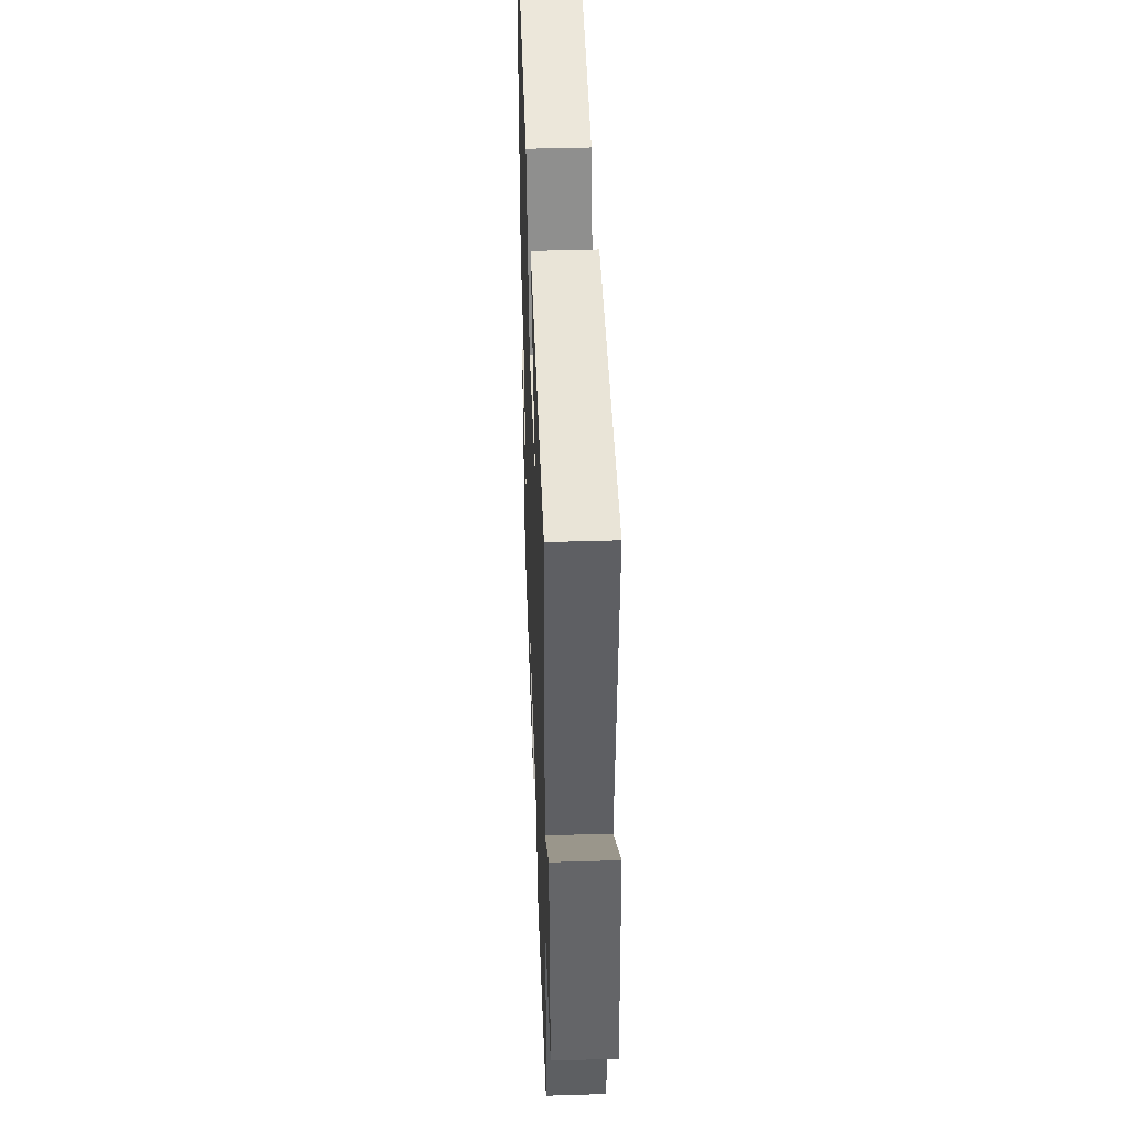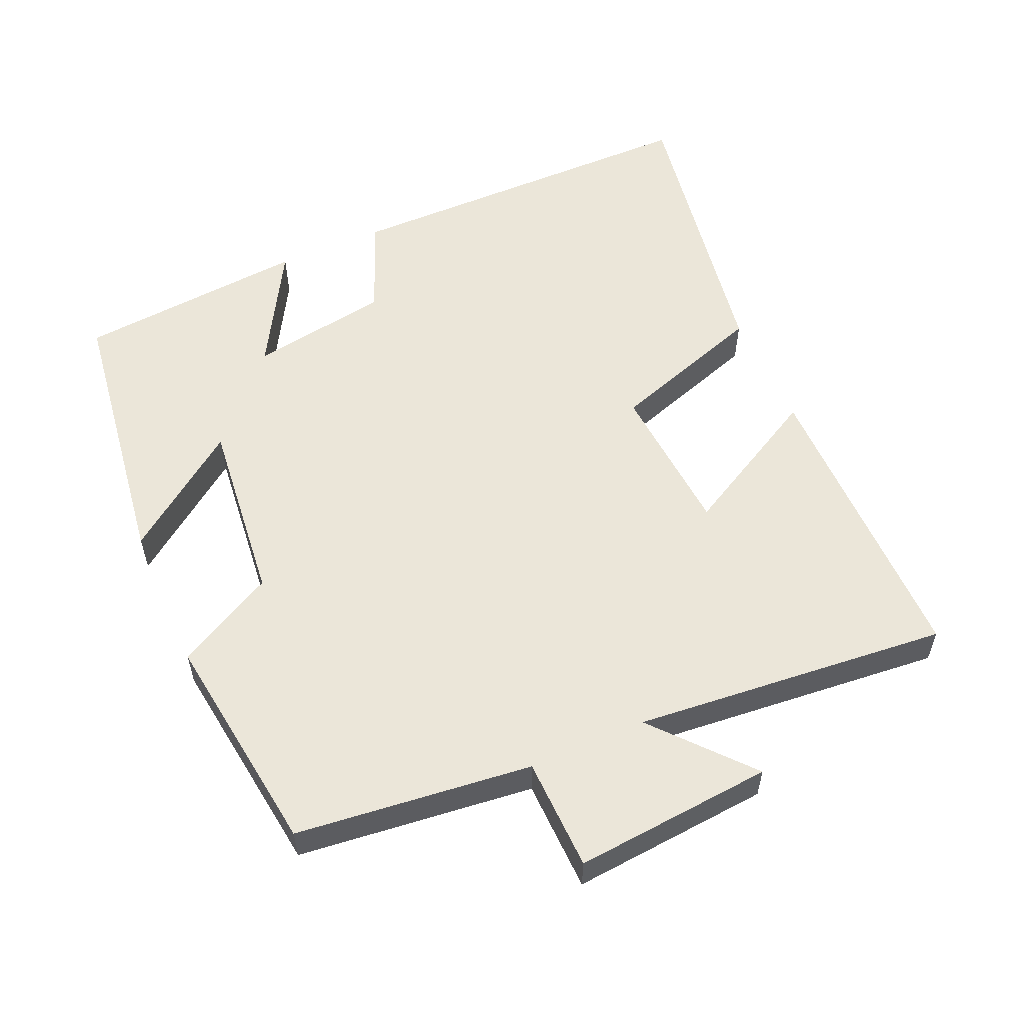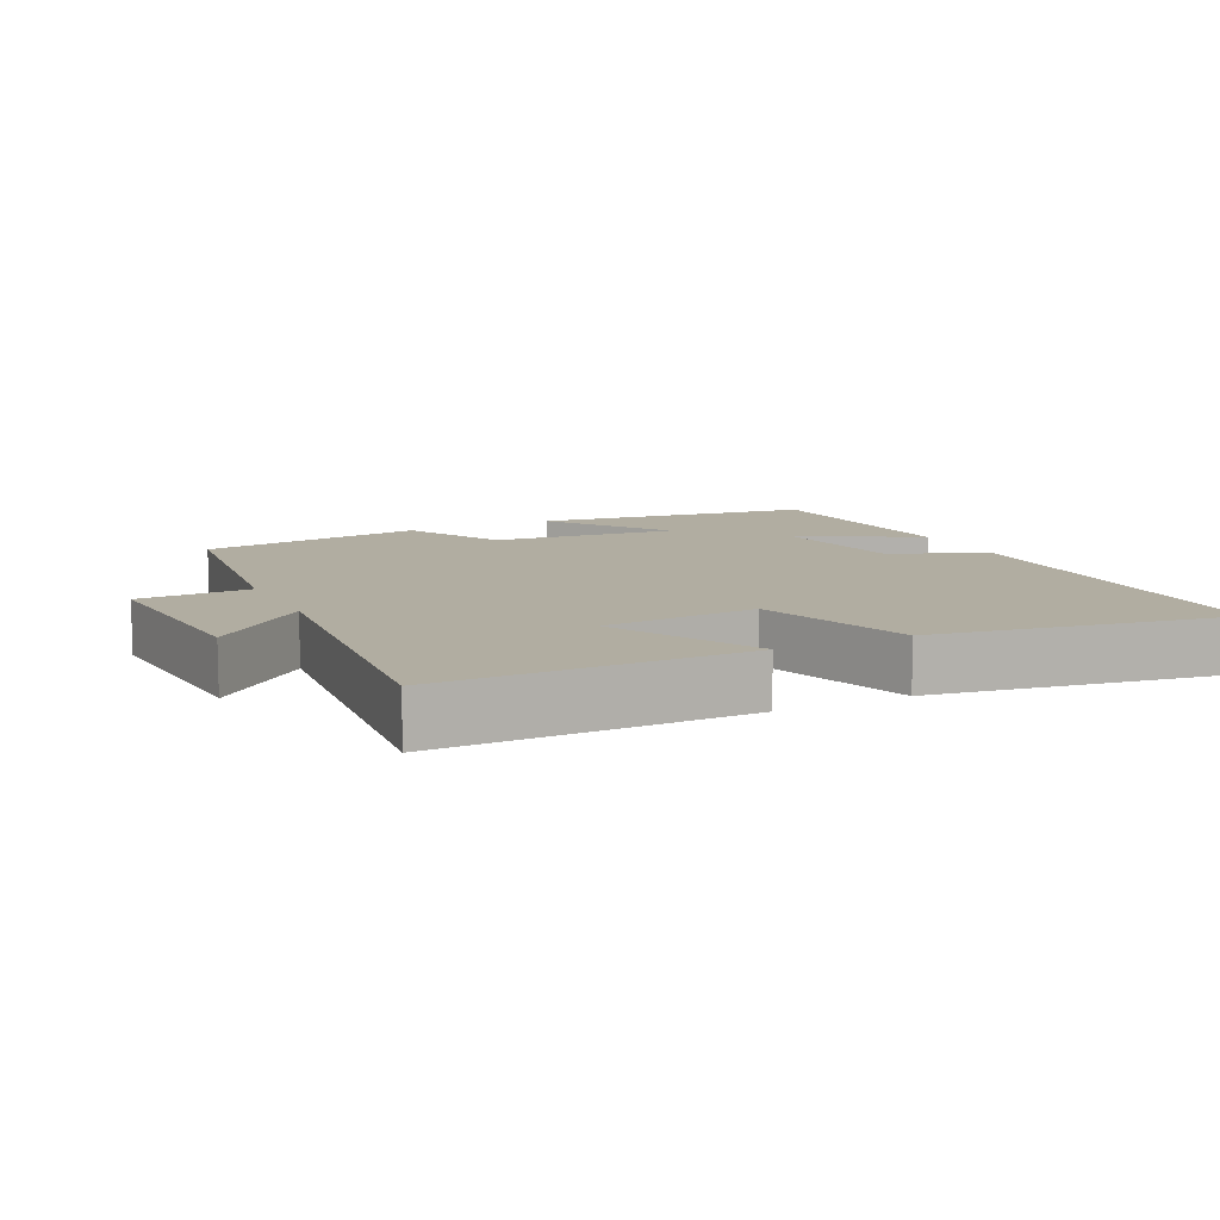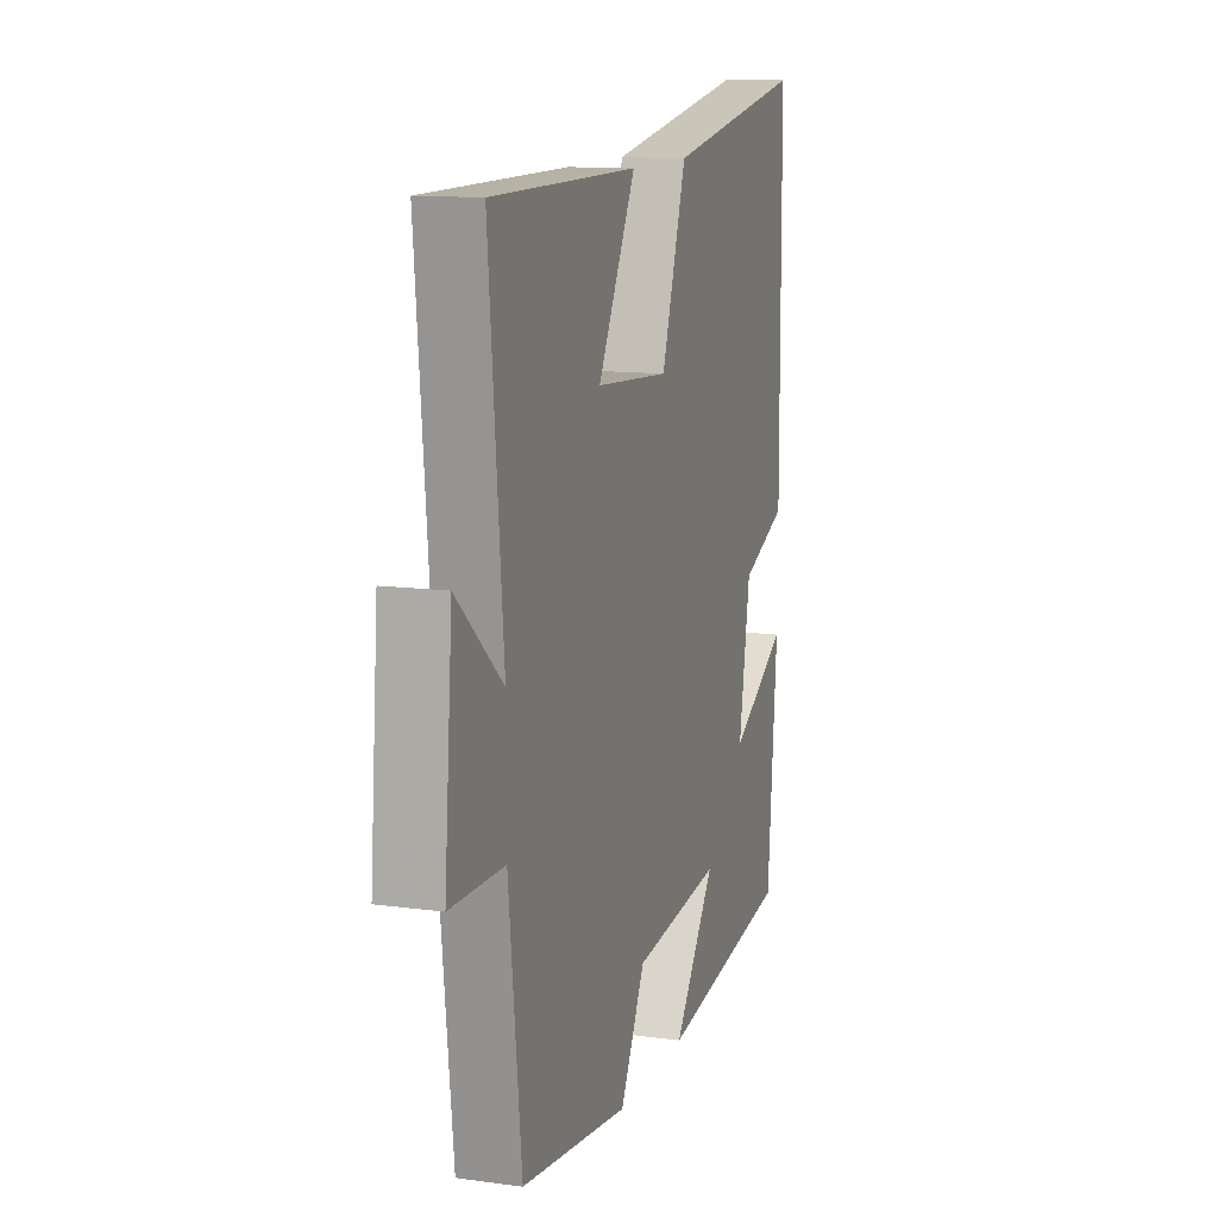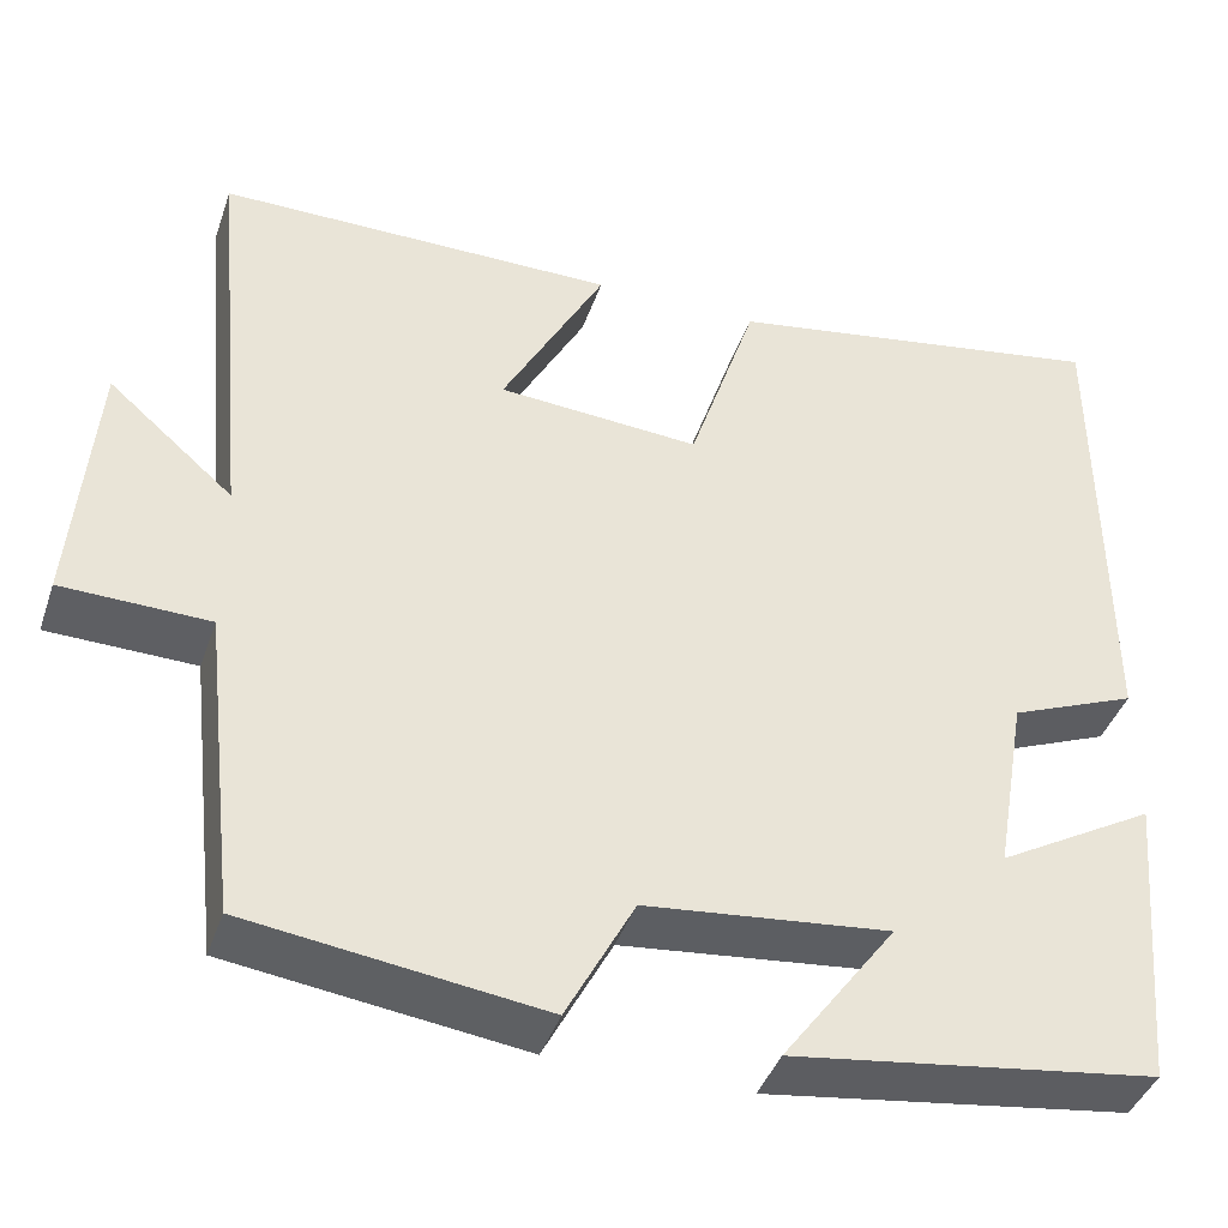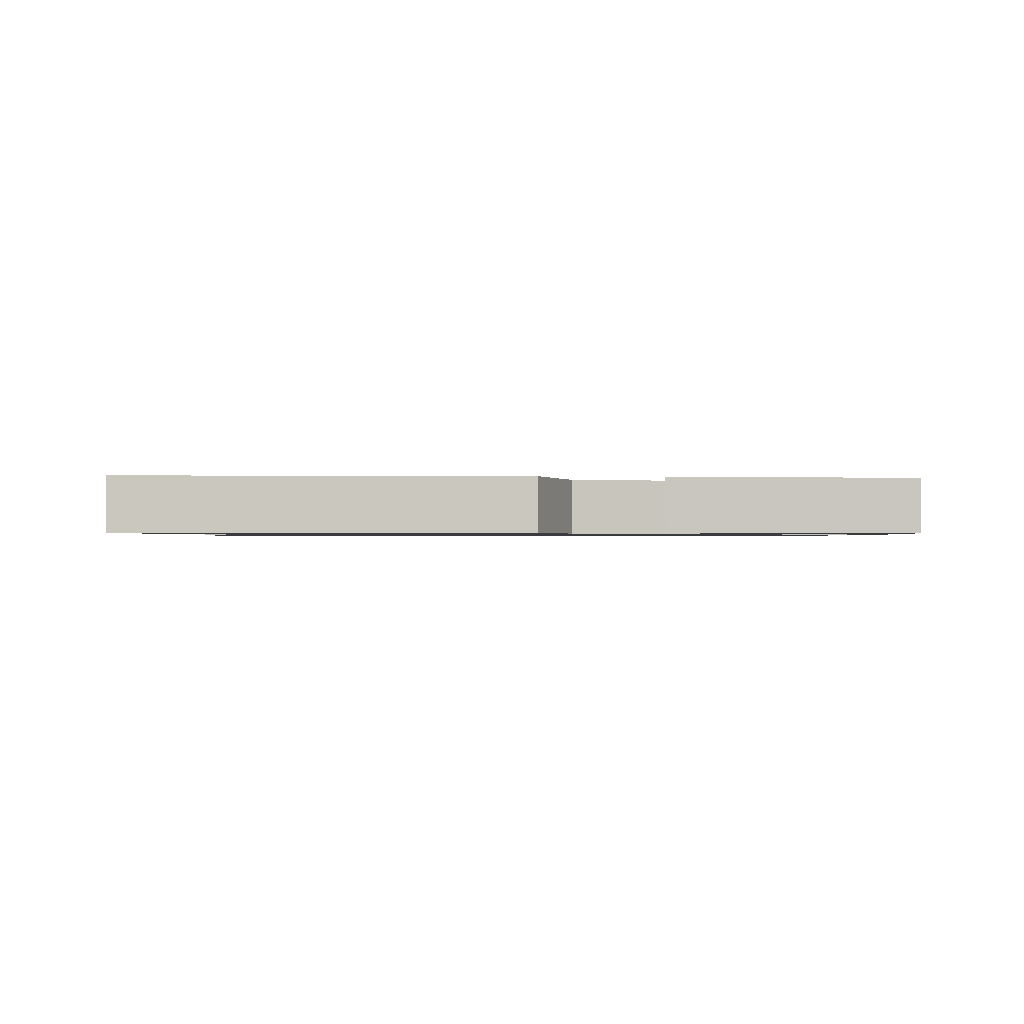
<metadata>
{"format":"obj","ext":"obj","renderer":"f3d","projection":"perspective","resolution":1024,"background":"white","views":[{"elev":43.4,"azim":-92.1,"up":"+Z"},{"elev":56.2,"azim":-113.8,"up":"+Y"},{"elev":10.4,"azim":-25.9,"up":"+Y"},{"elev":12.2,"azim":-72.2,"up":"+Z"},{"elev":-41.2,"azim":-18.3,"up":"+Z"},{"elev":-0.9,"azim":86.0,"up":"+Y"}]}
</metadata>
<code>
v -0.462 0.07 -0.457
v -0.5 0.07 -0.12
v -0.66 0.07 -0.116
v -0.636 0.07 0.168
v -0.5 0.07 0.05
v -0.542 0.07 0.5
v -0.107 0.07 0.5
v -0.219 0.07 0.293
v 0.001 0.07 0.277
v 0.075 0.07 0.5
v 0.497 0.07 0.57
v 0.5 0.07 0.043
v 0.362 0.07 -0.013
v 0.328 0.07 -0.213
v 0.5 0.07 -0.115
v 0.471 0.07 -0.445
v 0.074 0.07 -0.5
v 0.198 0.07 -0.332
v -0.068 0.07 -0.36
v -0.142 0.07 -0.5
v -0.462 0 -0.457
v -0.5 0 -0.12
v -0.66 0 -0.116
v -0.636 0 0.168
v -0.5 0 0.05
v -0.542 0 0.5
v -0.107 0 0.5
v -0.219 0 0.293
v 0.001 0 0.277
v 0.075 0 0.5
v 0.497 0 0.57
v 0.5 0 0.043
v 0.362 0 -0.013
v 0.328 0 -0.213
v 0.5 0 -0.115
v 0.471 0 -0.445
v 0.074 0 -0.5
v 0.198 0 -0.332
v -0.068 0 -0.36
v -0.142 0 -0.5
f 19 20 1 2
f 18 19 2
f 15 16 17 18
f 14 15 18
f 13 14 18 2
f 9 10 11 12
f 8 9 12 13
f 5 6 7 8
f 5 8 13 2
f 2 3 4 5
f 22 21 40 39
f 22 39 38
f 38 37 36 35
f 38 35 34
f 22 38 34 33
f 32 31 30 29
f 33 32 29 28
f 28 27 26 25
f 22 33 28 25
f 25 24 23 22
f 1 21 22 2
f 2 22 23 3
f 3 23 24 4
f 4 24 25 5
f 5 25 26 6
f 6 26 27 7
f 7 27 28 8
f 8 28 29 9
f 9 29 30 10
f 10 30 31 11
f 11 31 32 12
f 12 32 33 13
f 13 33 34 14
f 14 34 35 15
f 15 35 36 16
f 16 36 37 17
f 17 37 38 18
f 18 38 39 19
f 19 39 40 20
f 20 40 21 1

</code>
